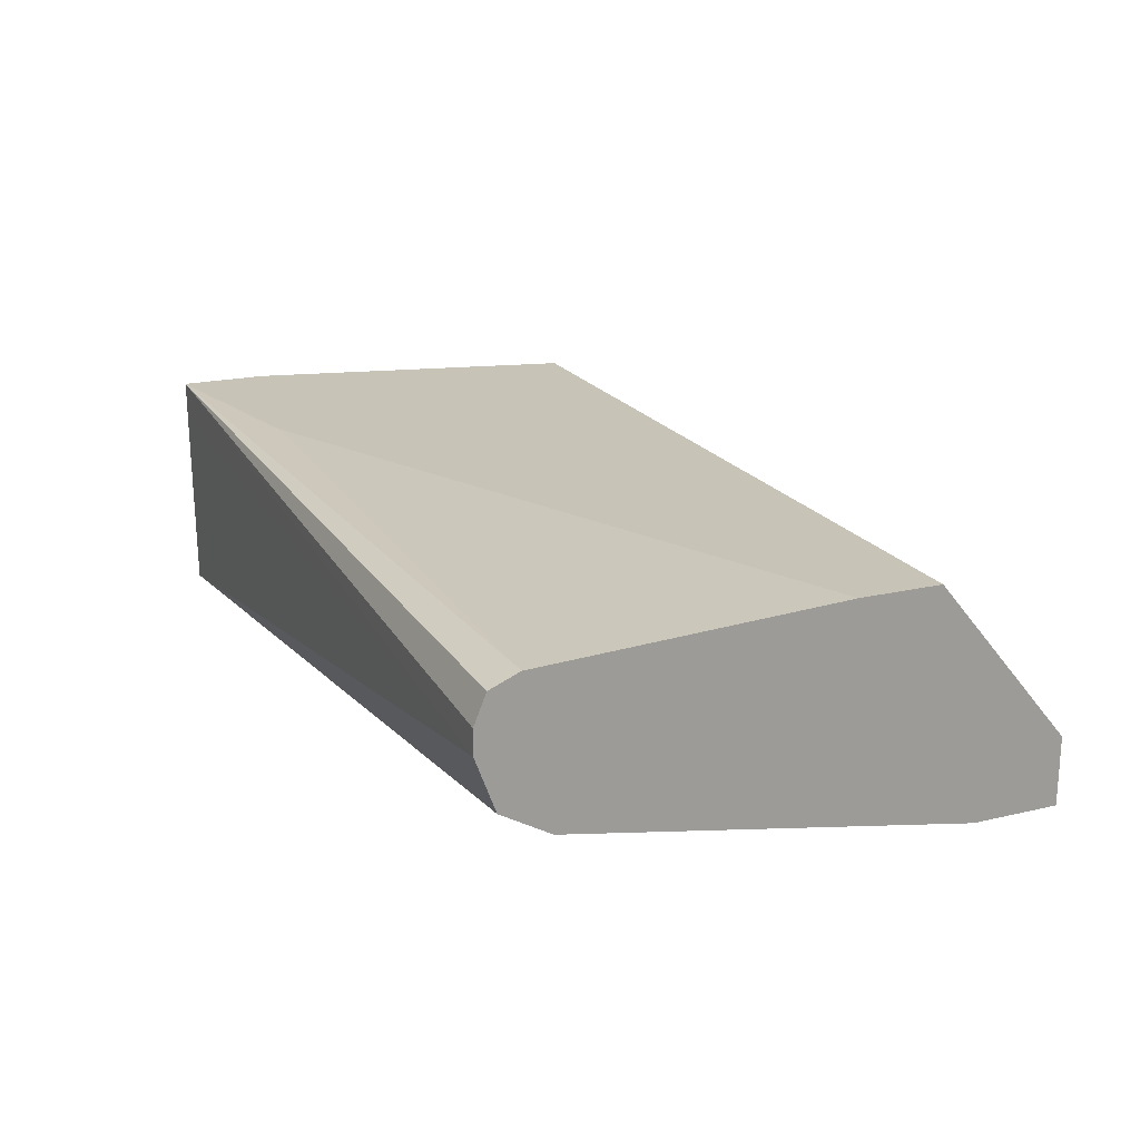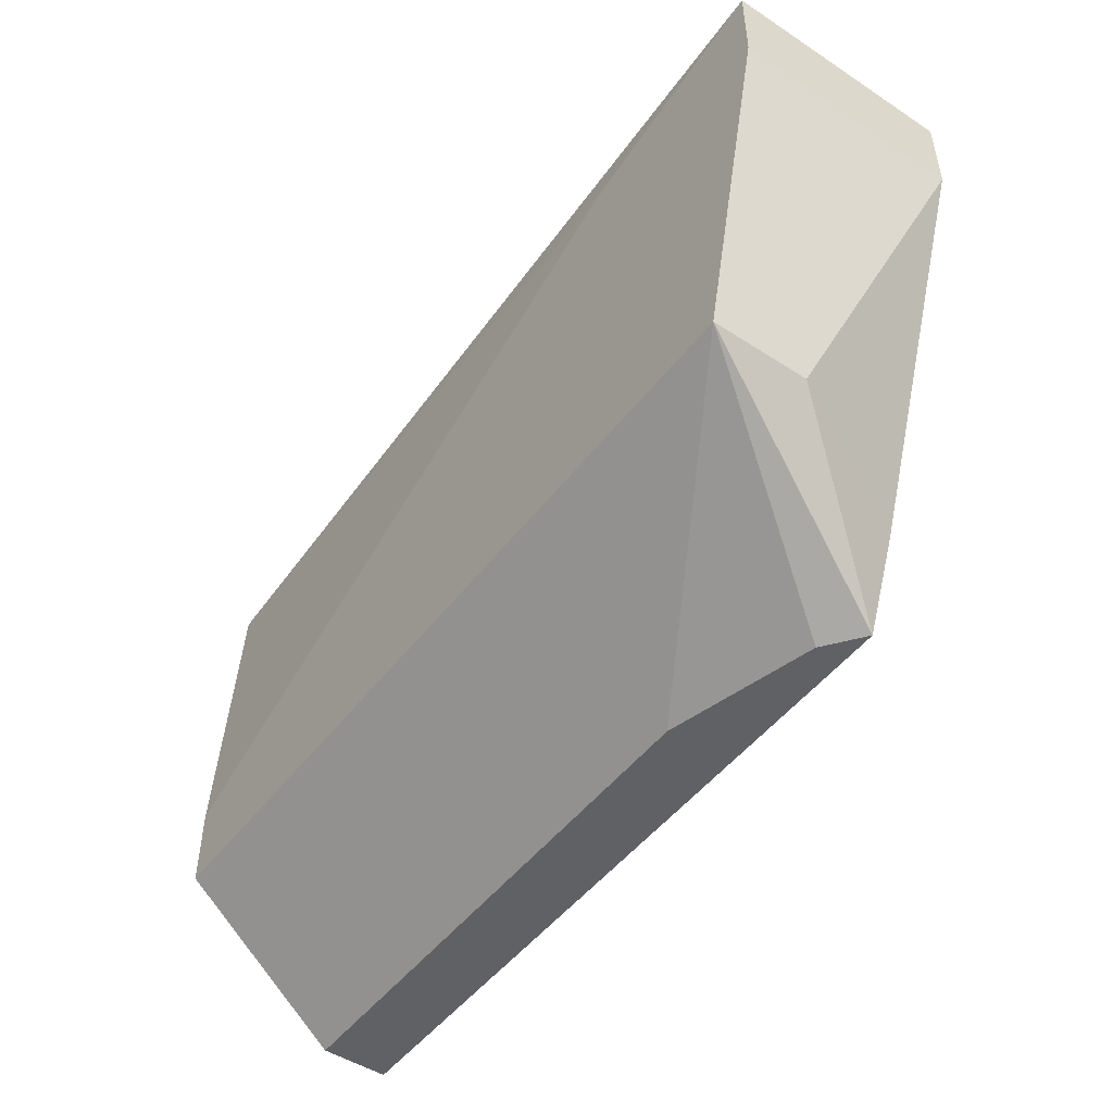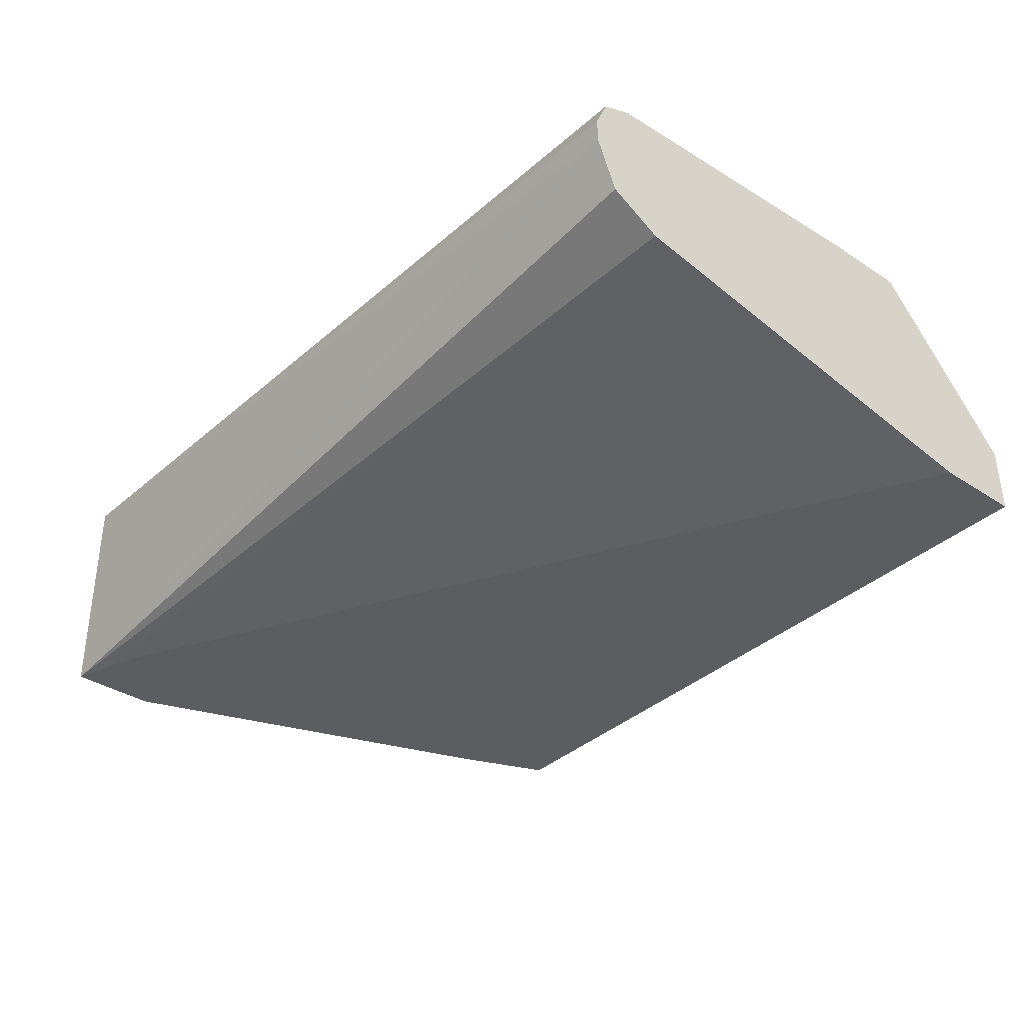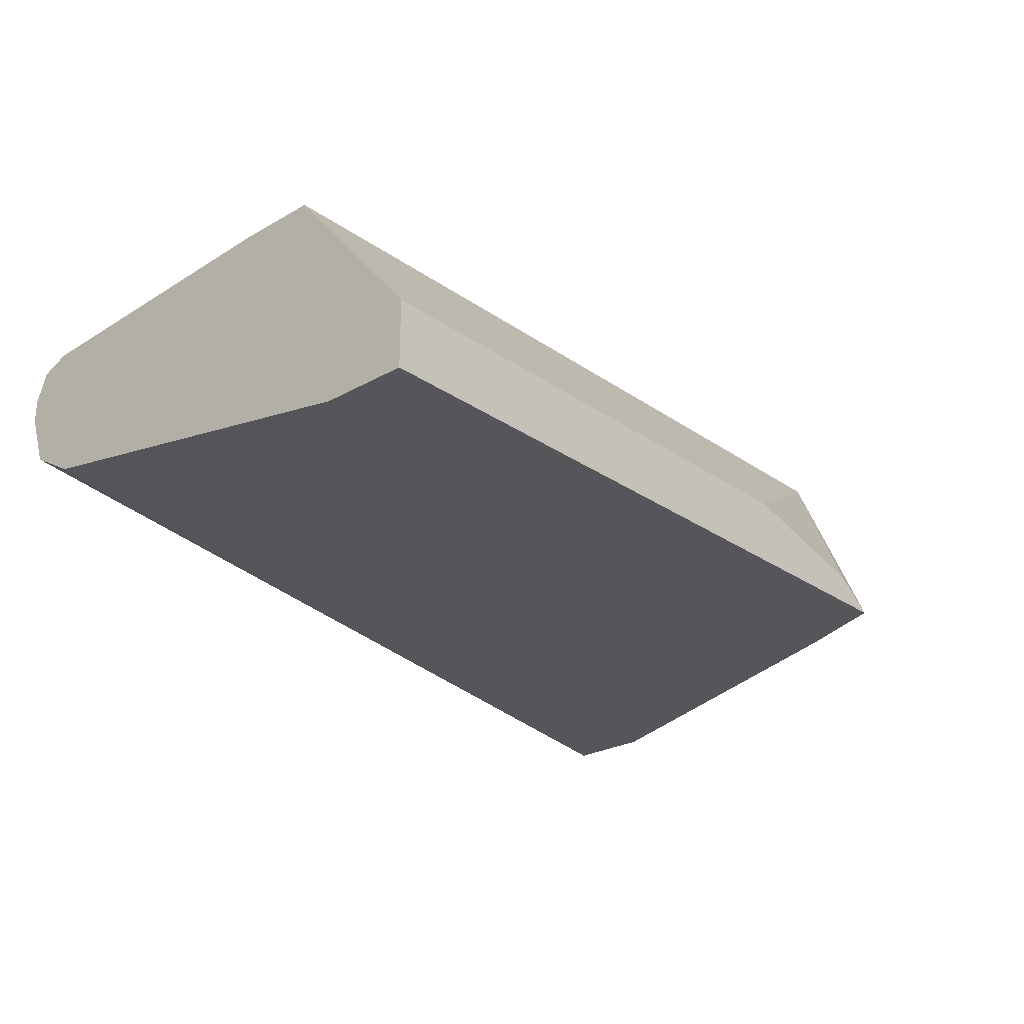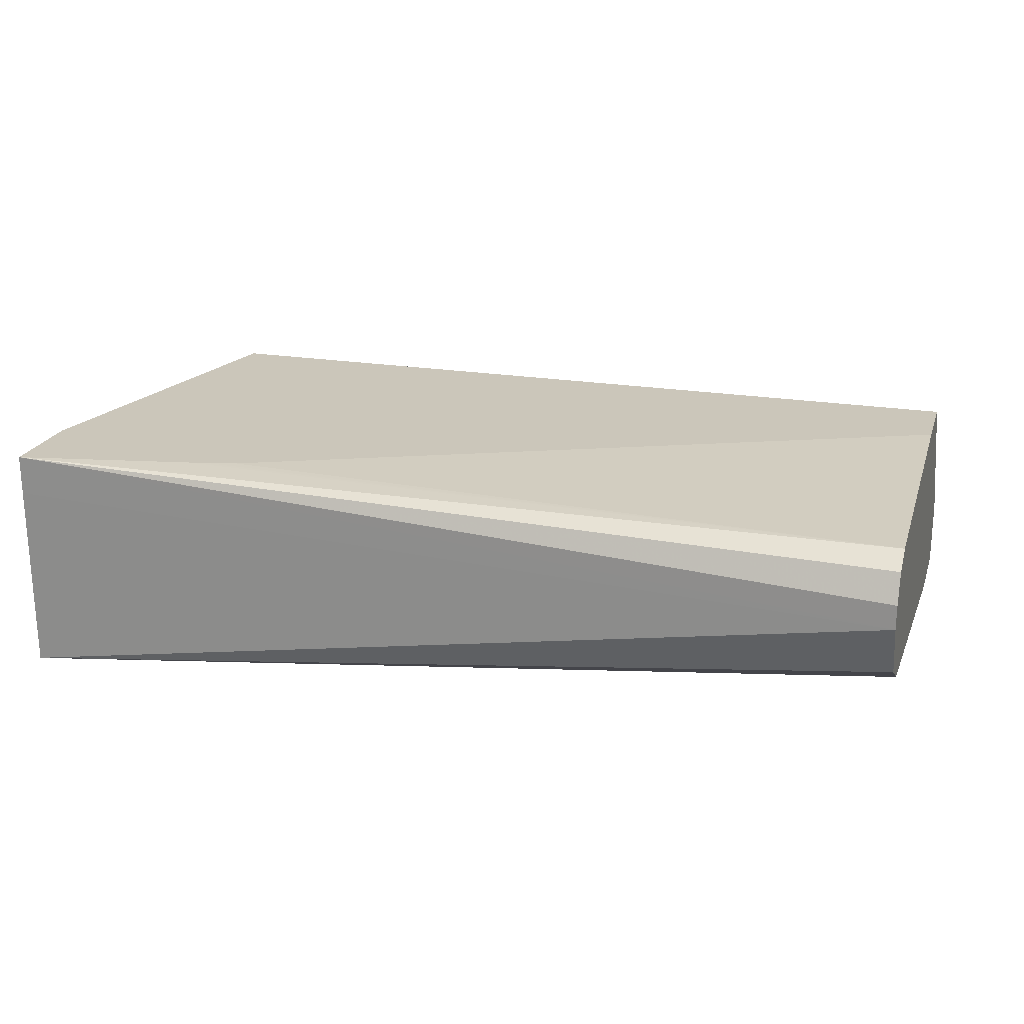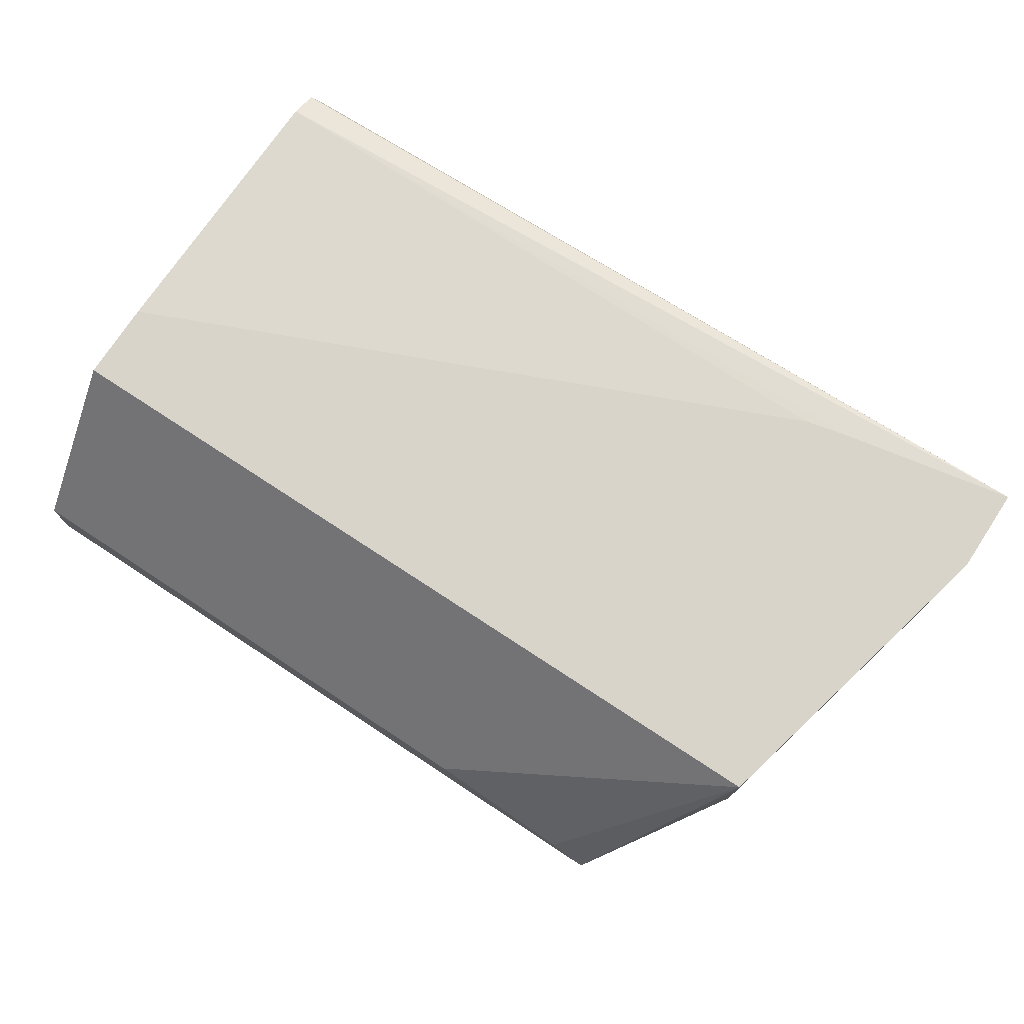
<metadata>
{"format":"obj","ext":"obj","renderer":"f3d","projection":"perspective","resolution":1024,"background":"white","views":[{"elev":19.8,"azim":66.4,"up":"+Y"},{"elev":-49.1,"azim":-125.8,"up":"+Z"},{"elev":-36.6,"azim":49.8,"up":"+Y"},{"elev":-25.8,"azim":132.1,"up":"+Y"},{"elev":21.2,"azim":16.3,"up":"+Y"},{"elev":74.8,"azim":-146.7,"up":"+Y"}]}
</metadata>
<code>
v -0.06948 3.887e-05 0.007
v -0.07083 3.887e-05 0.01027
v -0.073 0.005 0.012
v -0.073 0.008541 0.012
v -0.06811 0.001087 0.007
v -0.0427 3.887e-05 0.007
v -0.07589 3.887e-05 0.02422
v -0.07589 0.008541 0.02422
v -0.0427 0.008541 0.012
v -0.06268 0.002517 0.007
v -0.0427 0.002517 0.007
v -0.0427 3.887e-05 0.01022
v -0.07589 3.887e-05 0.02742
v -0.07589 0.008541 0.02749
v -0.0427 0.008541 0.015
v -0.0427 0.0001279 0.01073
v -0.07267 3.887e-05 0.02623
v -0.07589 0.007083 0.02749
v -0.07432 3.887e-05 0.0269
v -0.0427 0.002646 0.025
v -0.0427 0.003673 0.02678
v -0.0427 0.004308 0.02701
v -0.0427 0.005601 0.02749
v -0.0427 0.0065 0.02749
v -0.0427 0.007561 0.02705
v -0.0427 0.007999 0.02598
v -0.06941 0.008541 0.02622
v -0.06766 0.008541 0.02582
v -0.07406 3.887e-05 0.02681
v -0.06878 0.008541 0.02608
f 1 2 3
f 1 3 4
f 1 4 5
f 1 5 10
f 1 10 11
f 1 11 6
f 1 6 12
f 1 12 17
f 1 17 29
f 1 29 19
f 1 19 13
f 1 13 7
f 1 7 2
f 2 7 3
f 3 7 8
f 3 8 4
f 4 8 14
f 4 14 27
f 4 27 30
f 4 30 28
f 4 28 15
f 4 15 9
f 4 9 11
f 4 11 10
f 4 10 5
f 6 11 9
f 6 9 15
f 6 15 26
f 6 26 25
f 6 25 24
f 6 24 23
f 6 23 22
f 6 22 21
f 6 21 20
f 6 20 16
f 6 16 12
f 7 13 18
f 7 18 14
f 7 14 8
f 12 16 17
f 13 19 20
f 13 20 21
f 13 21 22
f 13 22 23
f 13 23 18
f 14 18 23
f 14 23 24
f 14 24 25
f 14 25 26
f 14 26 27
f 15 28 26
f 16 20 17
f 17 20 29
f 19 29 20
f 26 28 30
f 26 30 27

</code>
